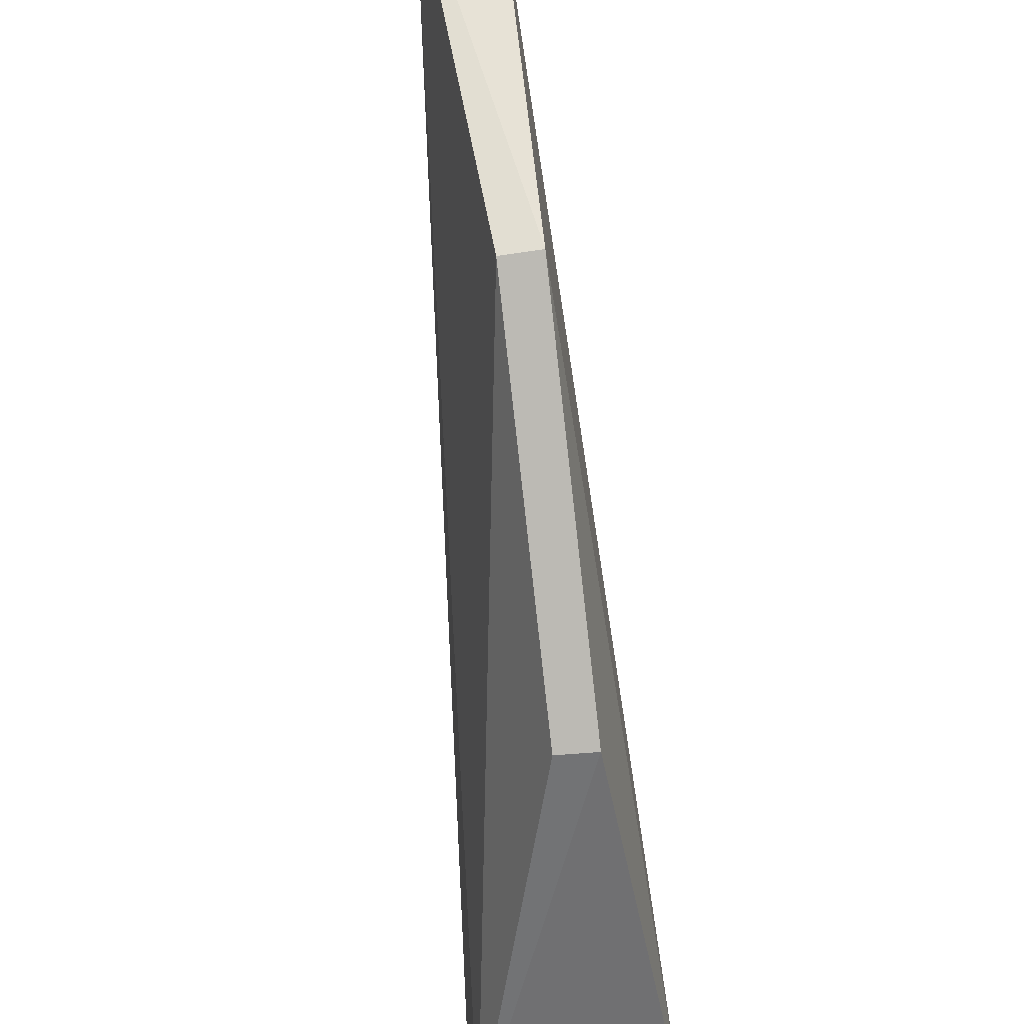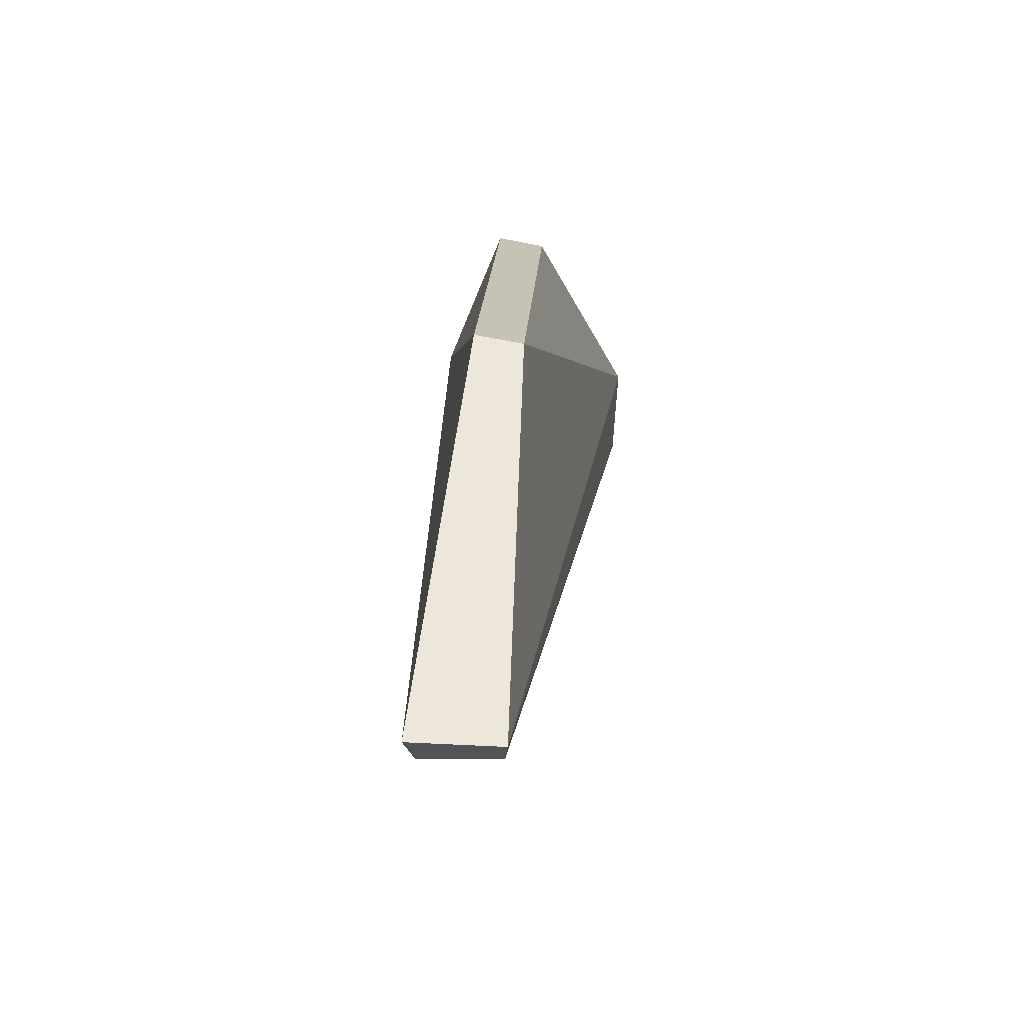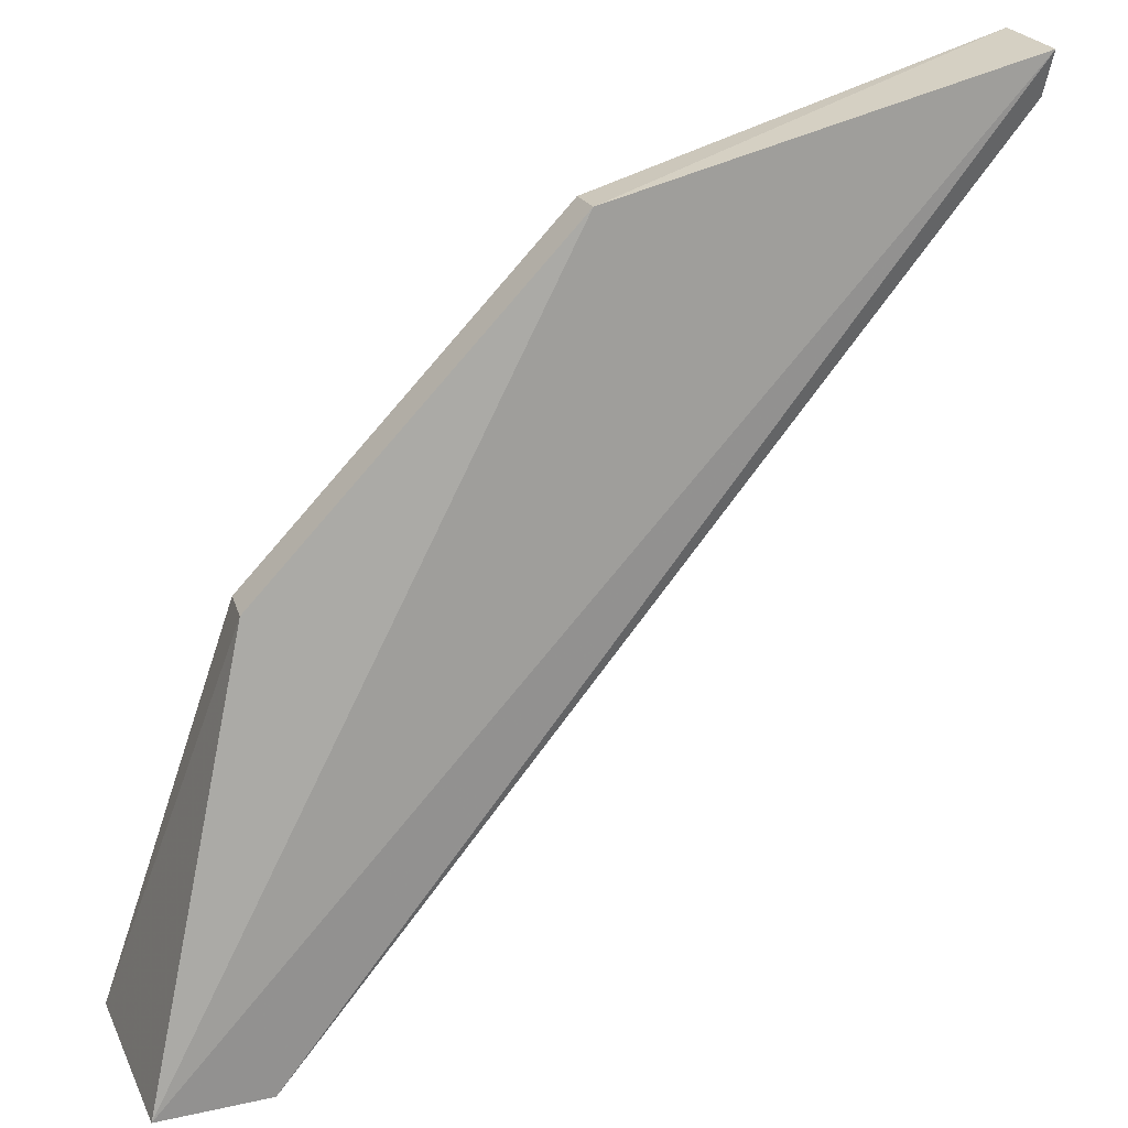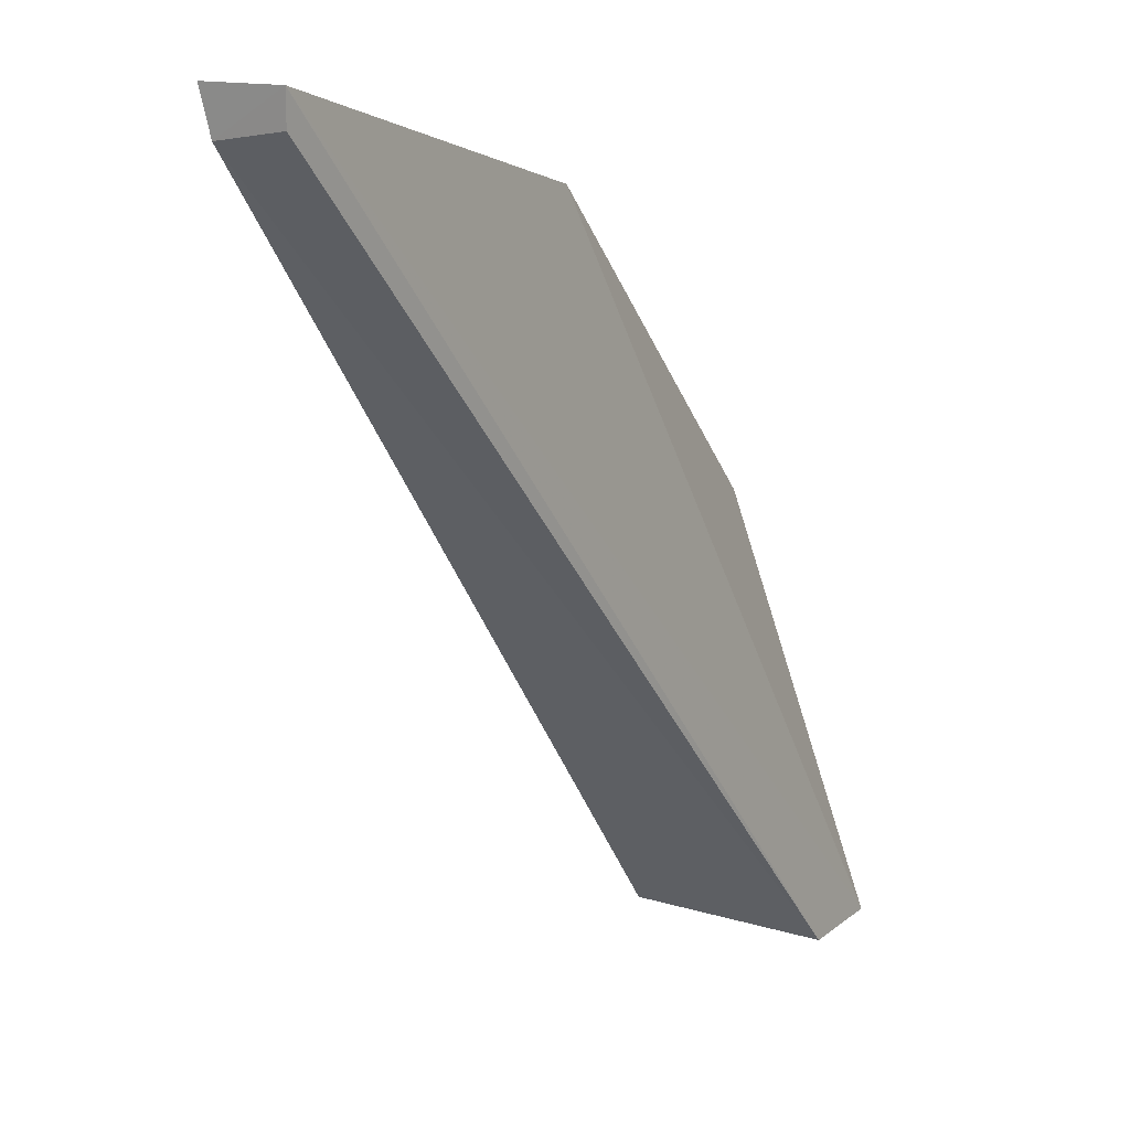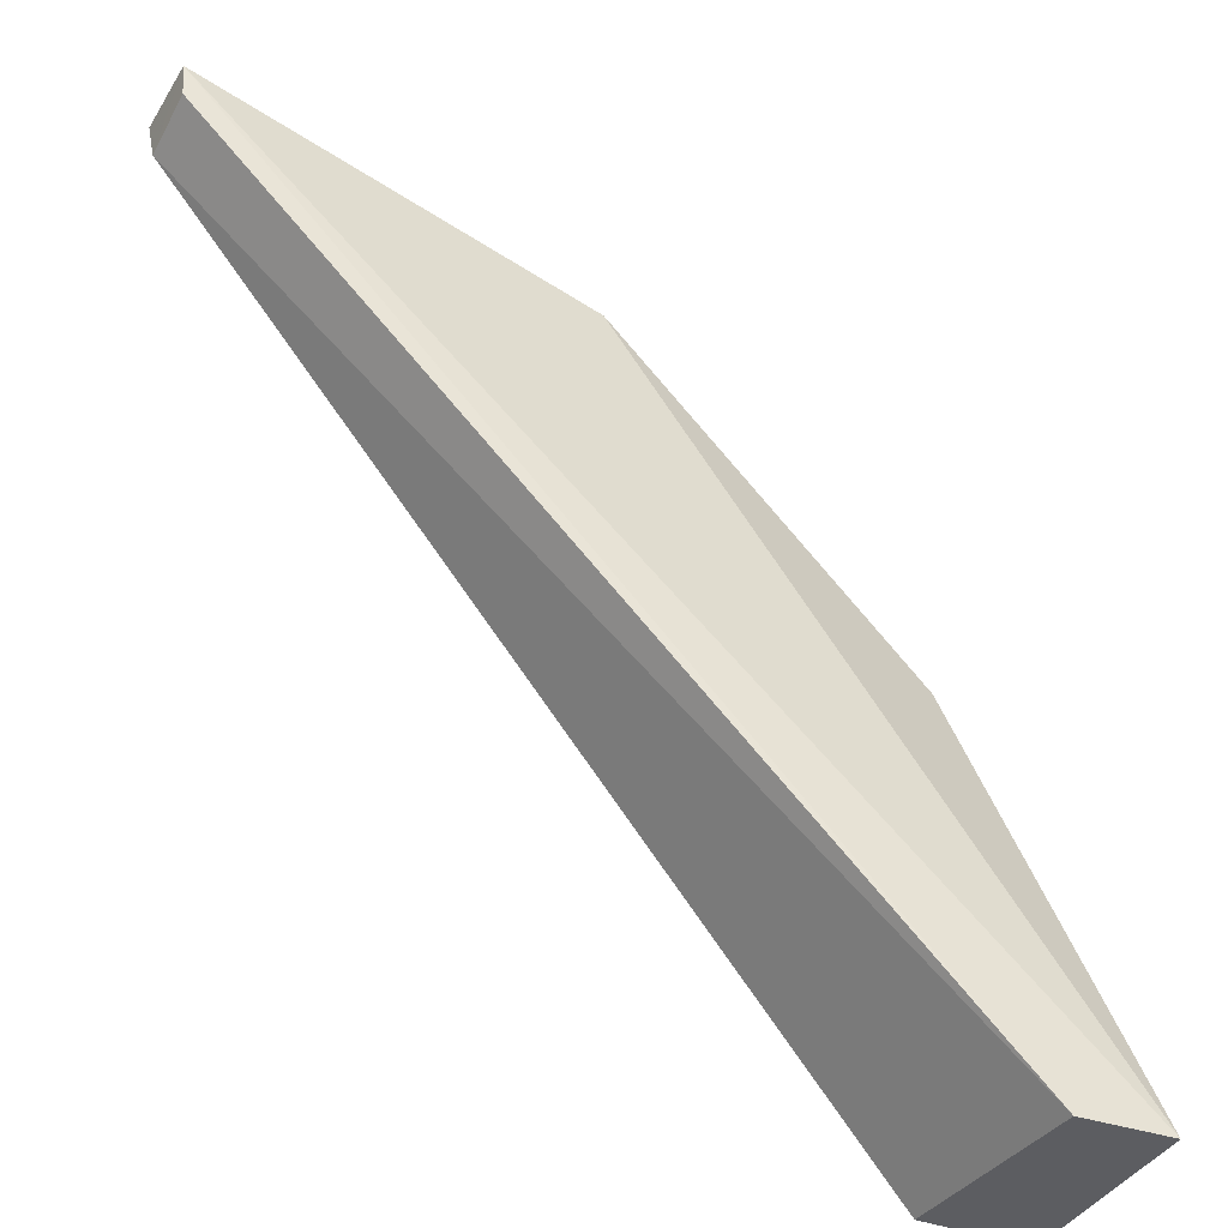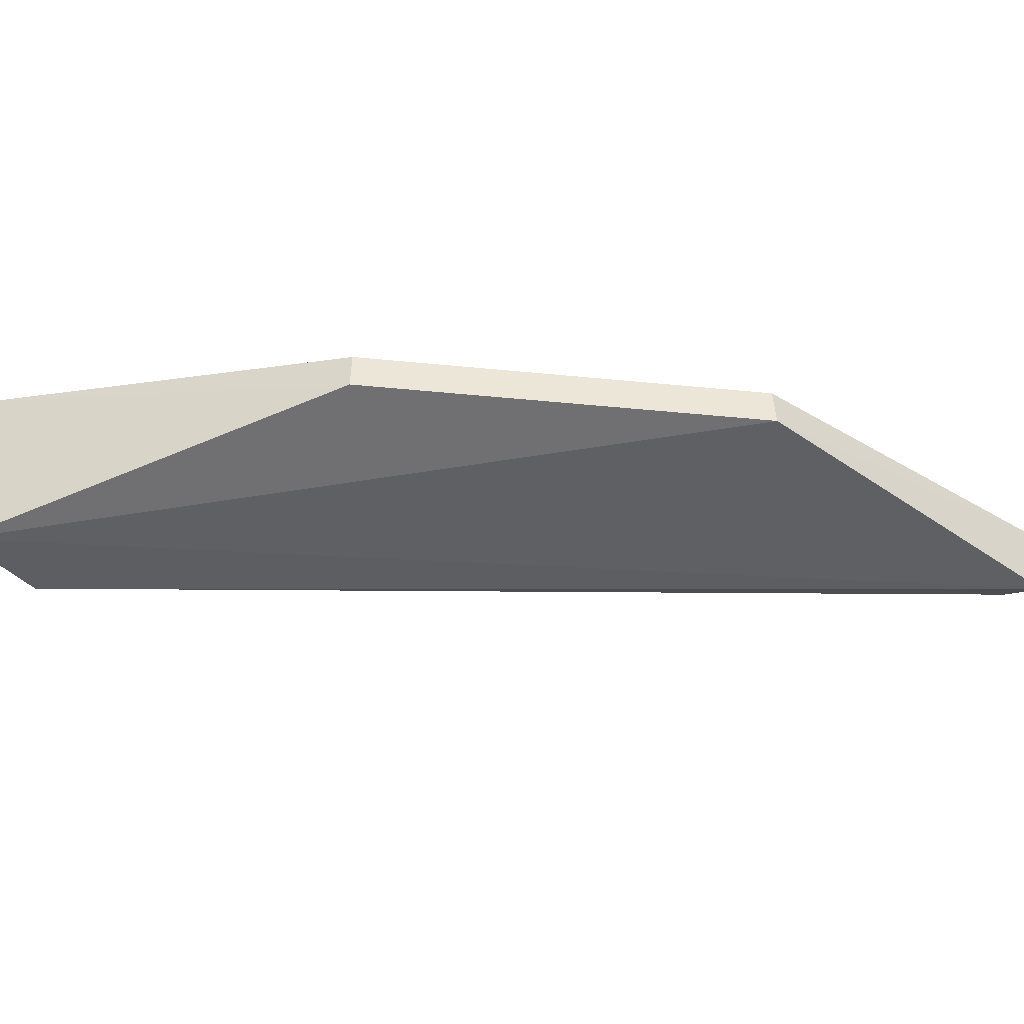
<metadata>
{"format":"obj","ext":"obj","renderer":"f3d","projection":"perspective","resolution":1024,"background":"white","views":[{"elev":50.8,"azim":-99.1,"up":"+Z"},{"elev":61.9,"azim":93.7,"up":"+Z"},{"elev":26.9,"azim":-22.0,"up":"+Z"},{"elev":12.3,"azim":121.1,"up":"+Z"},{"elev":-41.3,"azim":152.7,"up":"+Z"},{"elev":-37.6,"azim":-52.4,"up":"+Y"}]}
</metadata>
<code>
v 0.3736 0.3027 0.908
v 0.3739 0.2879 0.9083
v 0.2313 0.3168 0.7444
v 0.2135 0.3173 0.7454
v 0.2357 0.2921 0.8308
v 0.373 0.2895 0.9
v 0.2956 0.2921 0.8906
v 0.2122 0.2789 0.7477
v 0.3729 0.3023 0.9018
v 0.2961 0.3002 0.8897
v 0.2335 0.279 0.7469
v 0.2366 0.3002 0.8303
f 1 3 4
f 6 1 2
f 7 2 1
f 8 5 4
f 8 4 3
f 8 7 5
f 8 2 7
f 9 6 3
f 9 3 1
f 9 1 6
f 10 7 1
f 10 1 4
f 11 8 3
f 11 3 6
f 11 6 2
f 11 2 8
f 12 10 4
f 12 4 5
f 12 5 7
f 12 7 10

</code>
